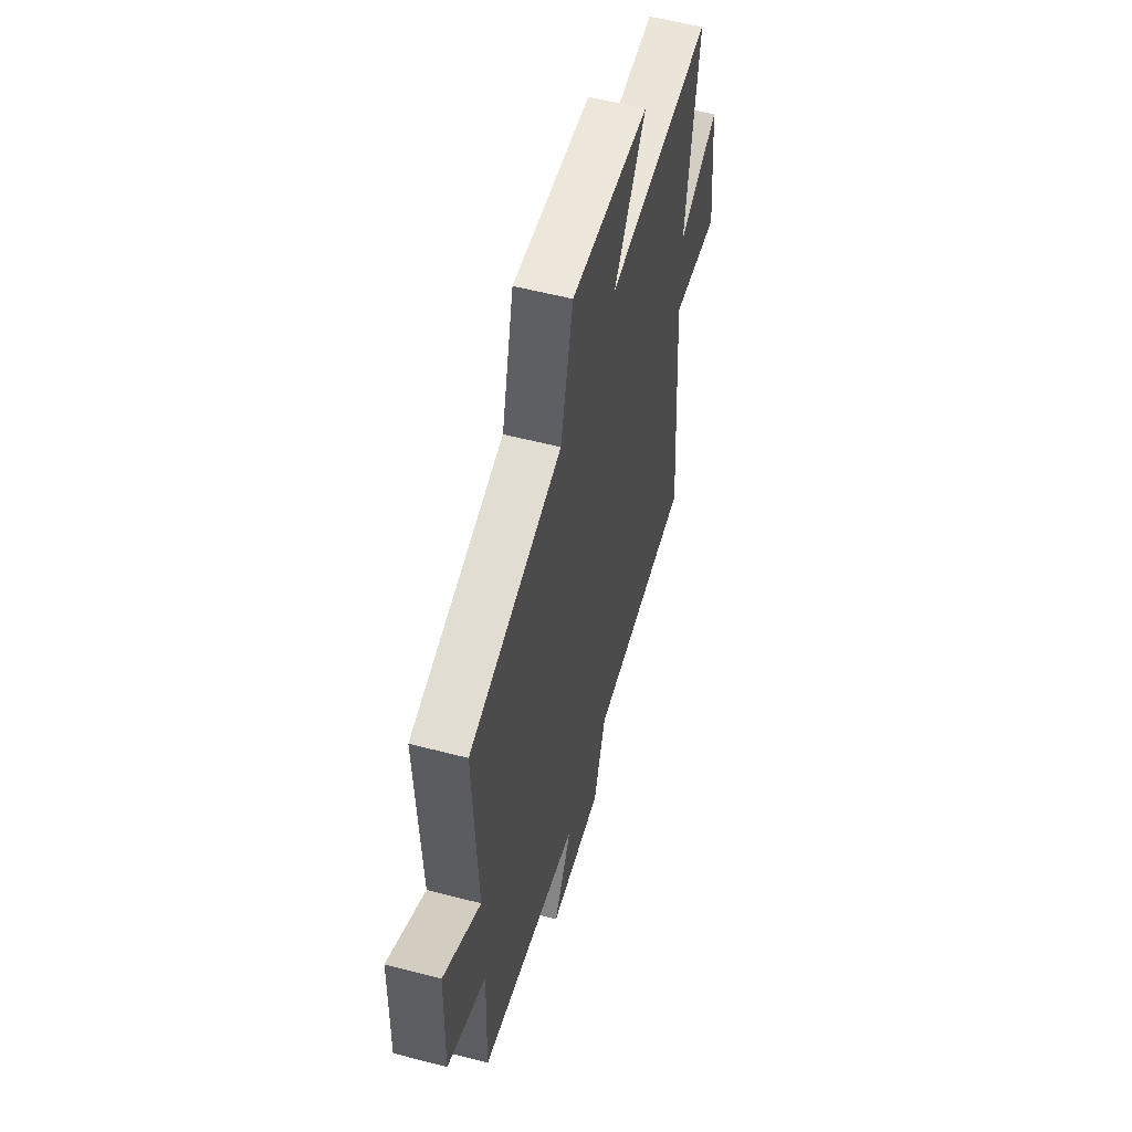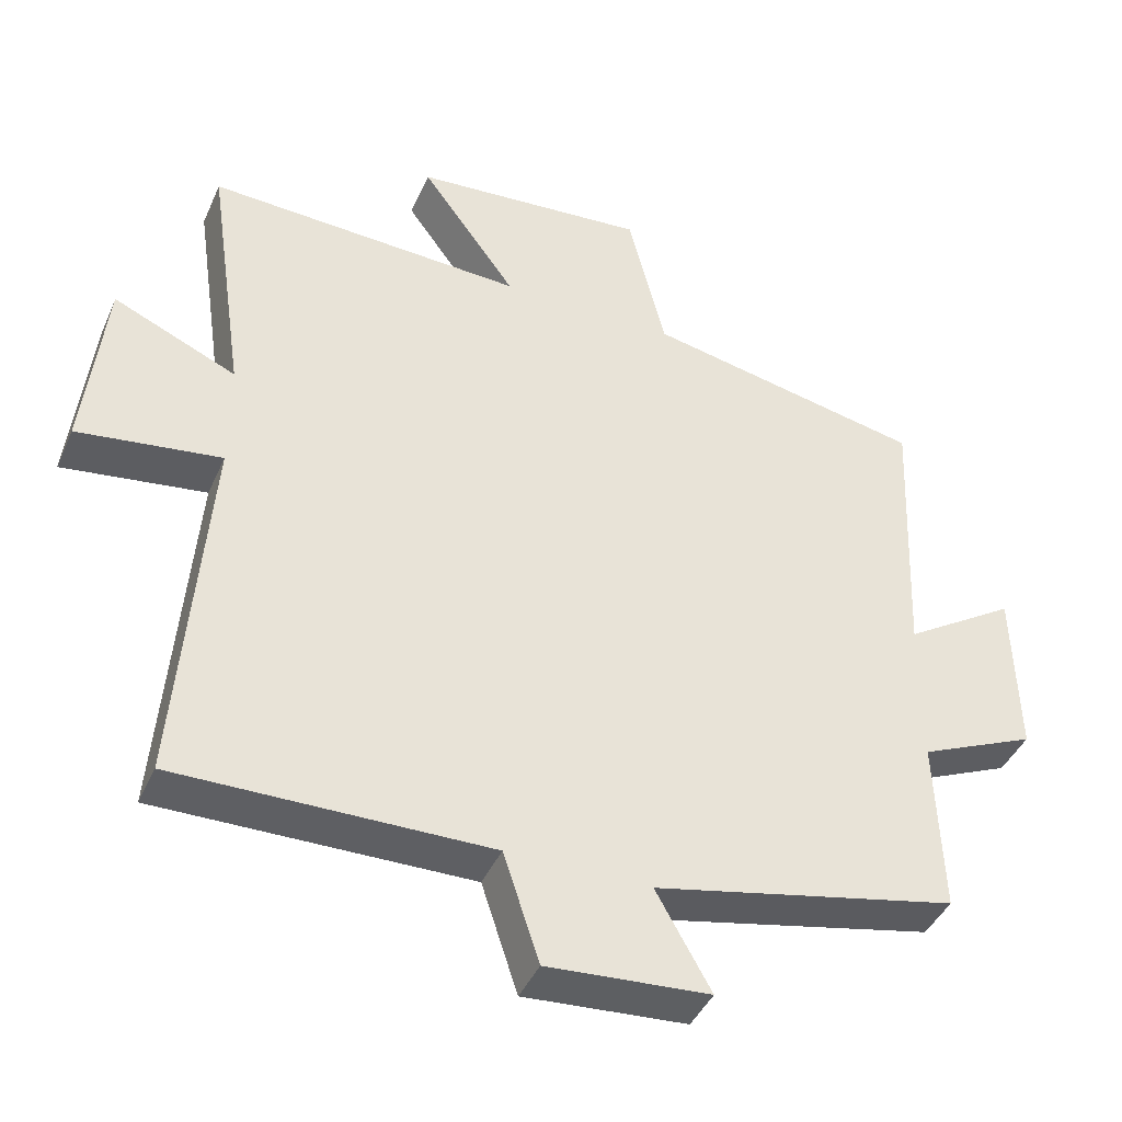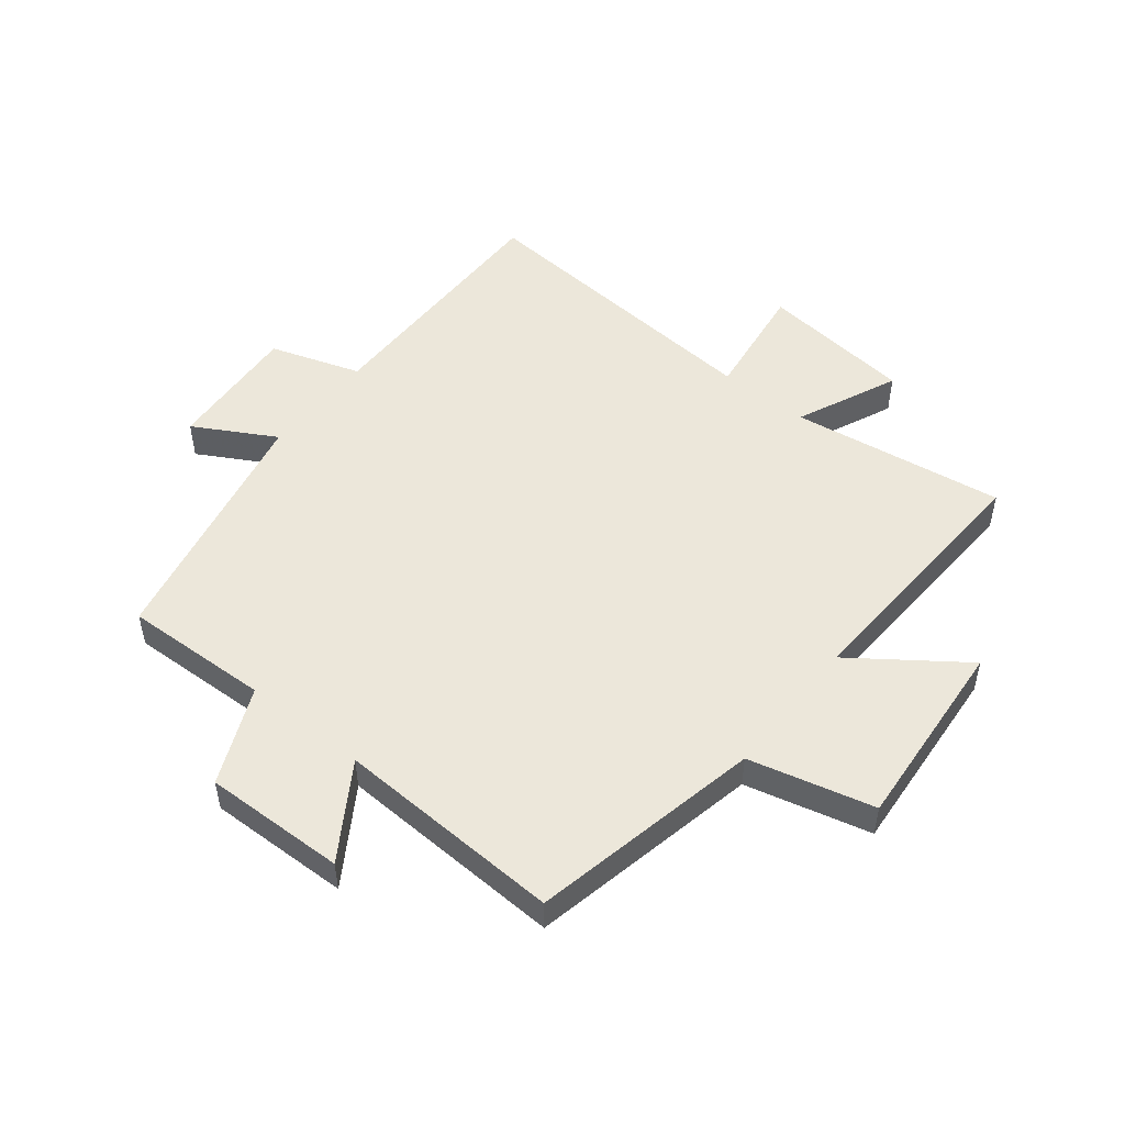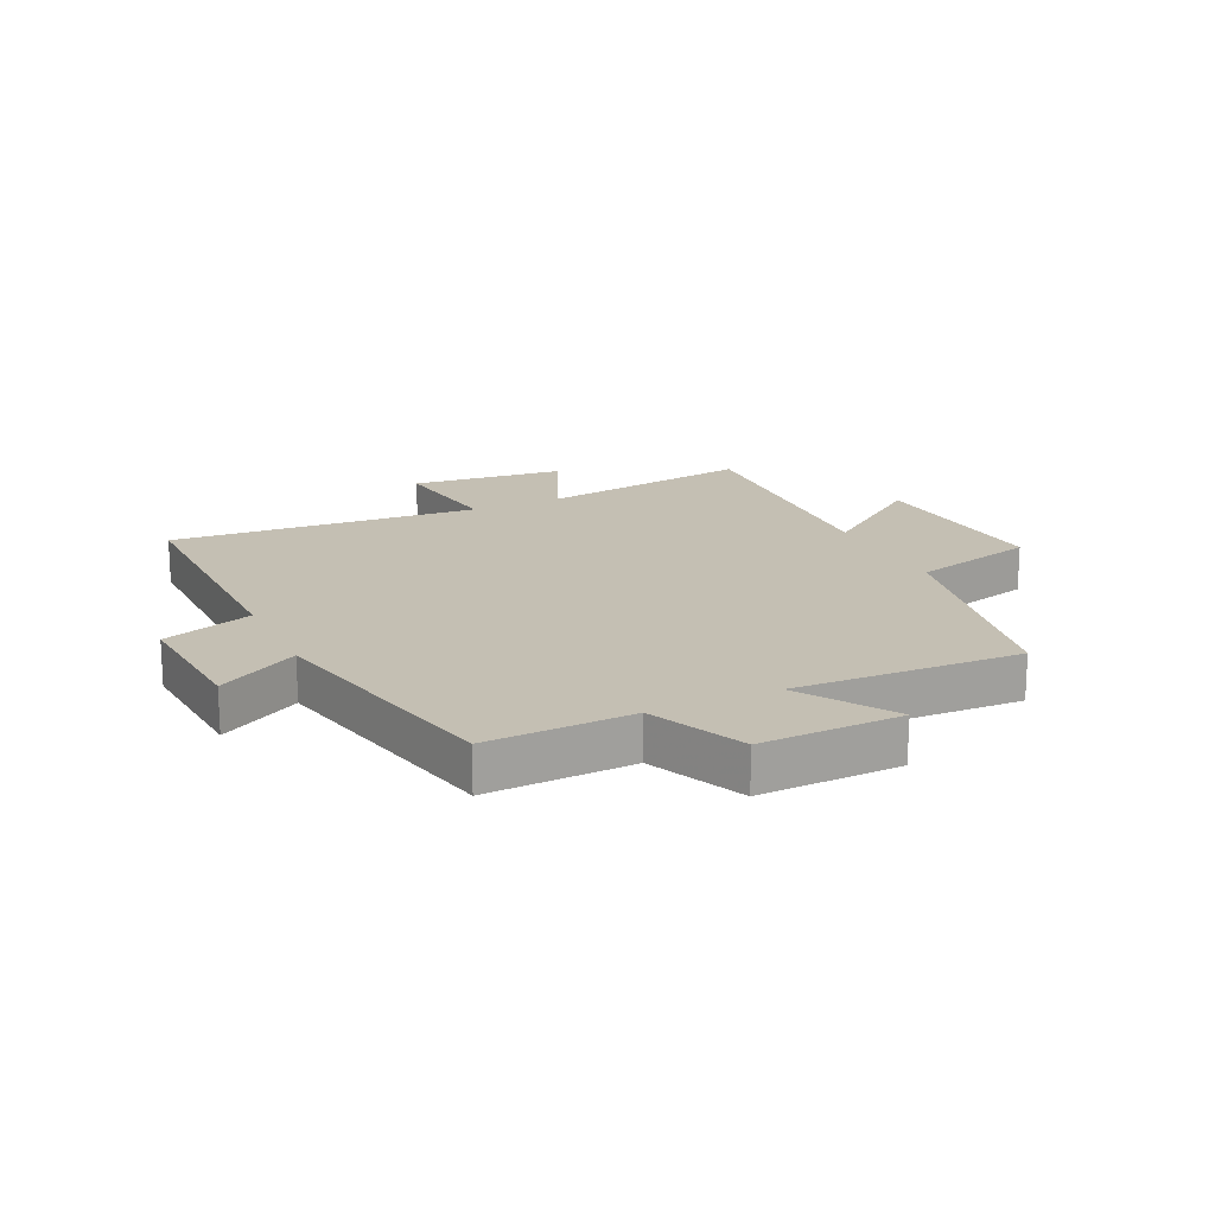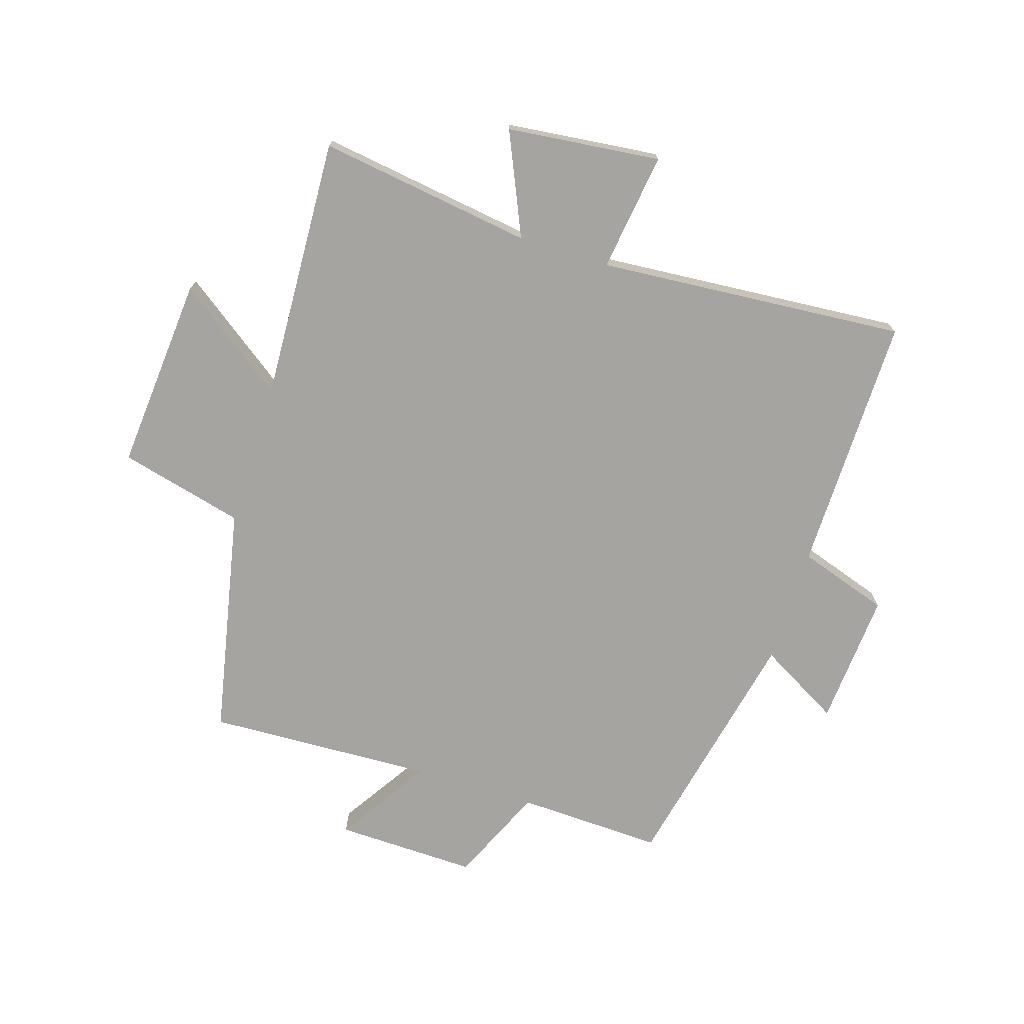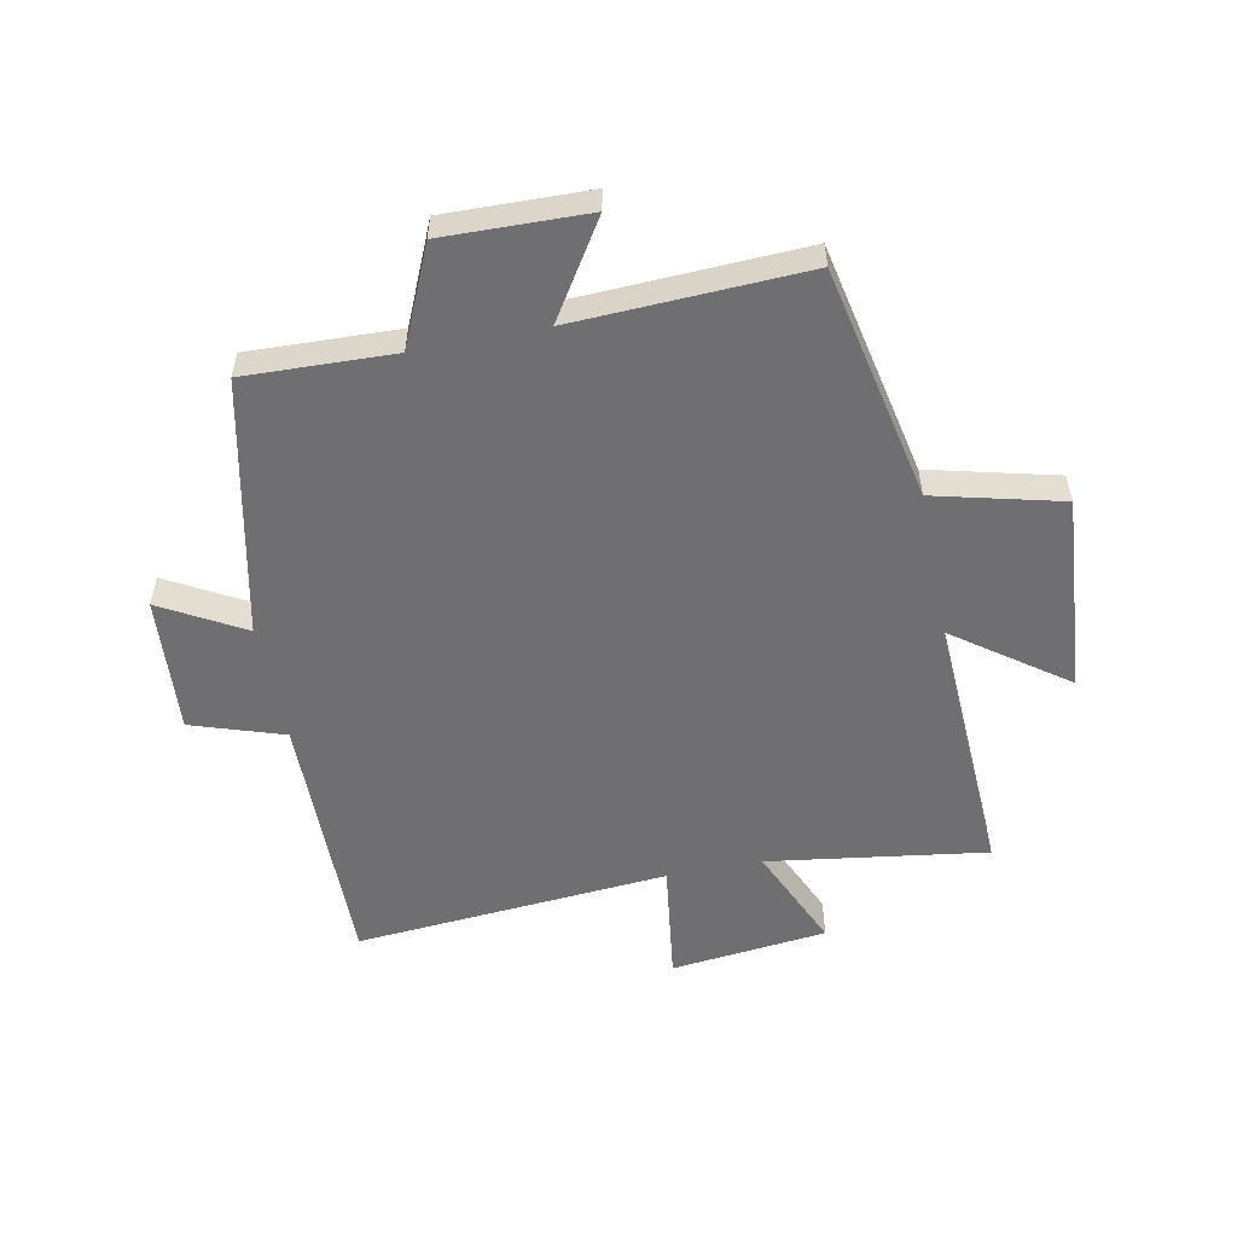
<metadata>
{"format":"obj","ext":"obj","renderer":"f3d","projection":"perspective","resolution":1024,"background":"white","views":[{"elev":55.8,"azim":-74.6,"up":"+Z"},{"elev":-42.1,"azim":157.4,"up":"+Z"},{"elev":50.7,"azim":-51.4,"up":"+Y"},{"elev":17.9,"azim":-115.4,"up":"+Y"},{"elev":-73.3,"azim":72.5,"up":"+Y"},{"elev":-54.7,"azim":-78.7,"up":"+Y"}]}
</metadata>
<code>
v -0.516 0.07 0.421
v -0.131 0.07 0.5
v -0.079 0.07 0.708
v 0.245 0.07 0.682
v 0.113 0.07 0.5
v 0.552 0.07 0.521
v 0.5 0.07 0.164
v 0.67 0.07 0.239
v 0.698 0.07 -0.017
v 0.5 0.07 0.01
v 0.54 0.07 -0.504
v 0.109 0.07 -0.5
v 0.059 0.07 -0.651
v -0.165 0.07 -0.635
v -0.089 0.07 -0.5
v -0.509 0.07 -0.41
v -0.5 0.07 -0.166
v -0.661 0.07 -0.095
v -0.655 0.07 0.141
v -0.5 0.07 0.042
v -0.516 0 0.421
v -0.131 0 0.5
v -0.079 0 0.708
v 0.245 0 0.682
v 0.113 0 0.5
v 0.552 0 0.521
v 0.5 0 0.164
v 0.67 0 0.239
v 0.698 0 -0.017
v 0.5 0 0.01
v 0.54 0 -0.504
v 0.109 0 -0.5
v 0.059 0 -0.651
v -0.165 0 -0.635
v -0.089 0 -0.5
v -0.509 0 -0.41
v -0.5 0 -0.166
v -0.661 0 -0.095
v -0.655 0 0.141
v -0.5 0 0.042
f 17 18 19 20
f 15 16 17
f 15 17 20
f 12 13 14 15
f 20 1 2
f 15 20 2
f 12 15 2
f 12 2 3
f 11 12 3
f 10 11 3
f 7 8 9 10
f 5 6 7
f 5 7 10
f 3 4 5
f 3 5 10
f 40 39 38 37
f 37 36 35
f 40 37 35
f 35 34 33 32
f 22 21 40
f 22 40 35
f 22 35 32
f 23 22 32
f 23 32 31
f 23 31 30
f 30 29 28 27
f 27 26 25
f 30 27 25
f 25 24 23
f 30 25 23
f 1 21 22 2
f 2 22 23 3
f 3 23 24 4
f 4 24 25 5
f 5 25 26 6
f 6 26 27 7
f 7 27 28 8
f 8 28 29 9
f 9 29 30 10
f 10 30 31 11
f 11 31 32 12
f 12 32 33 13
f 13 33 34 14
f 14 34 35 15
f 15 35 36 16
f 16 36 37 17
f 17 37 38 18
f 18 38 39 19
f 19 39 40 20
f 20 40 21 1

</code>
